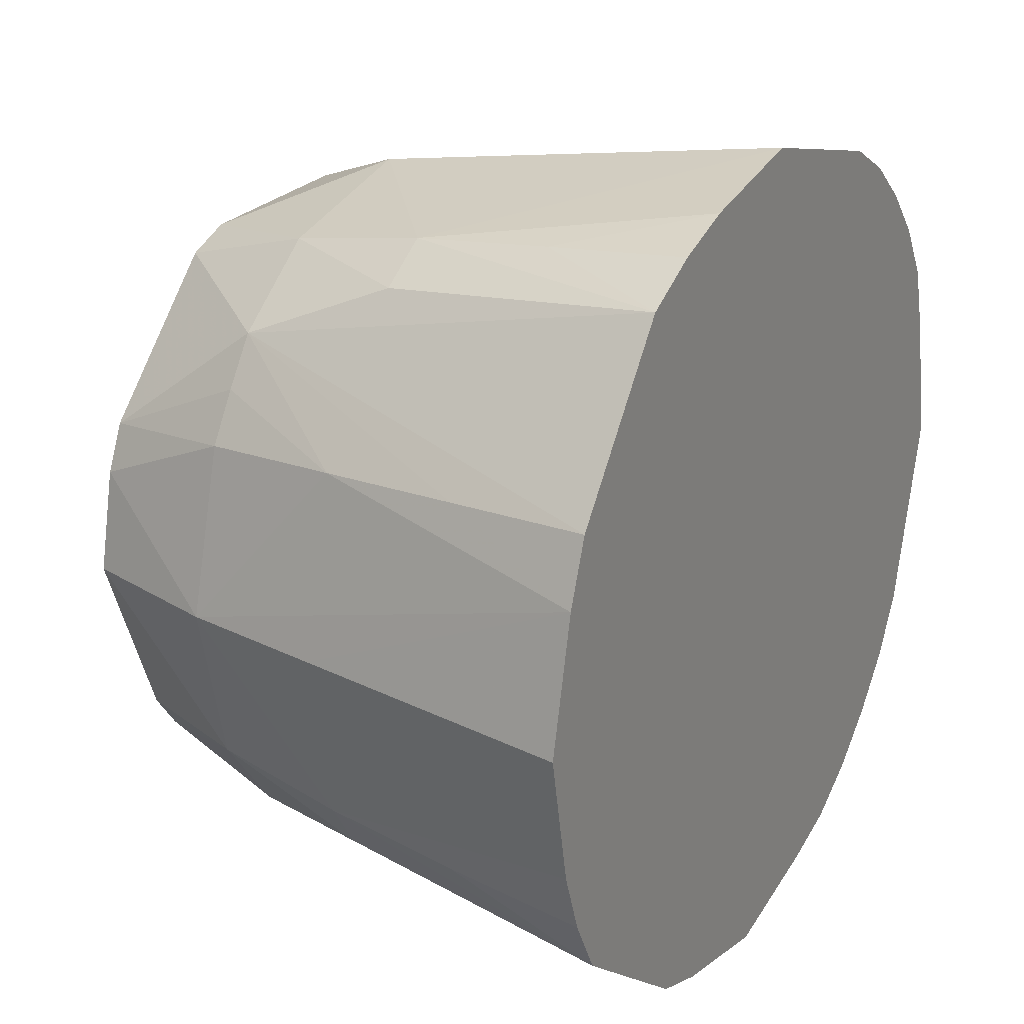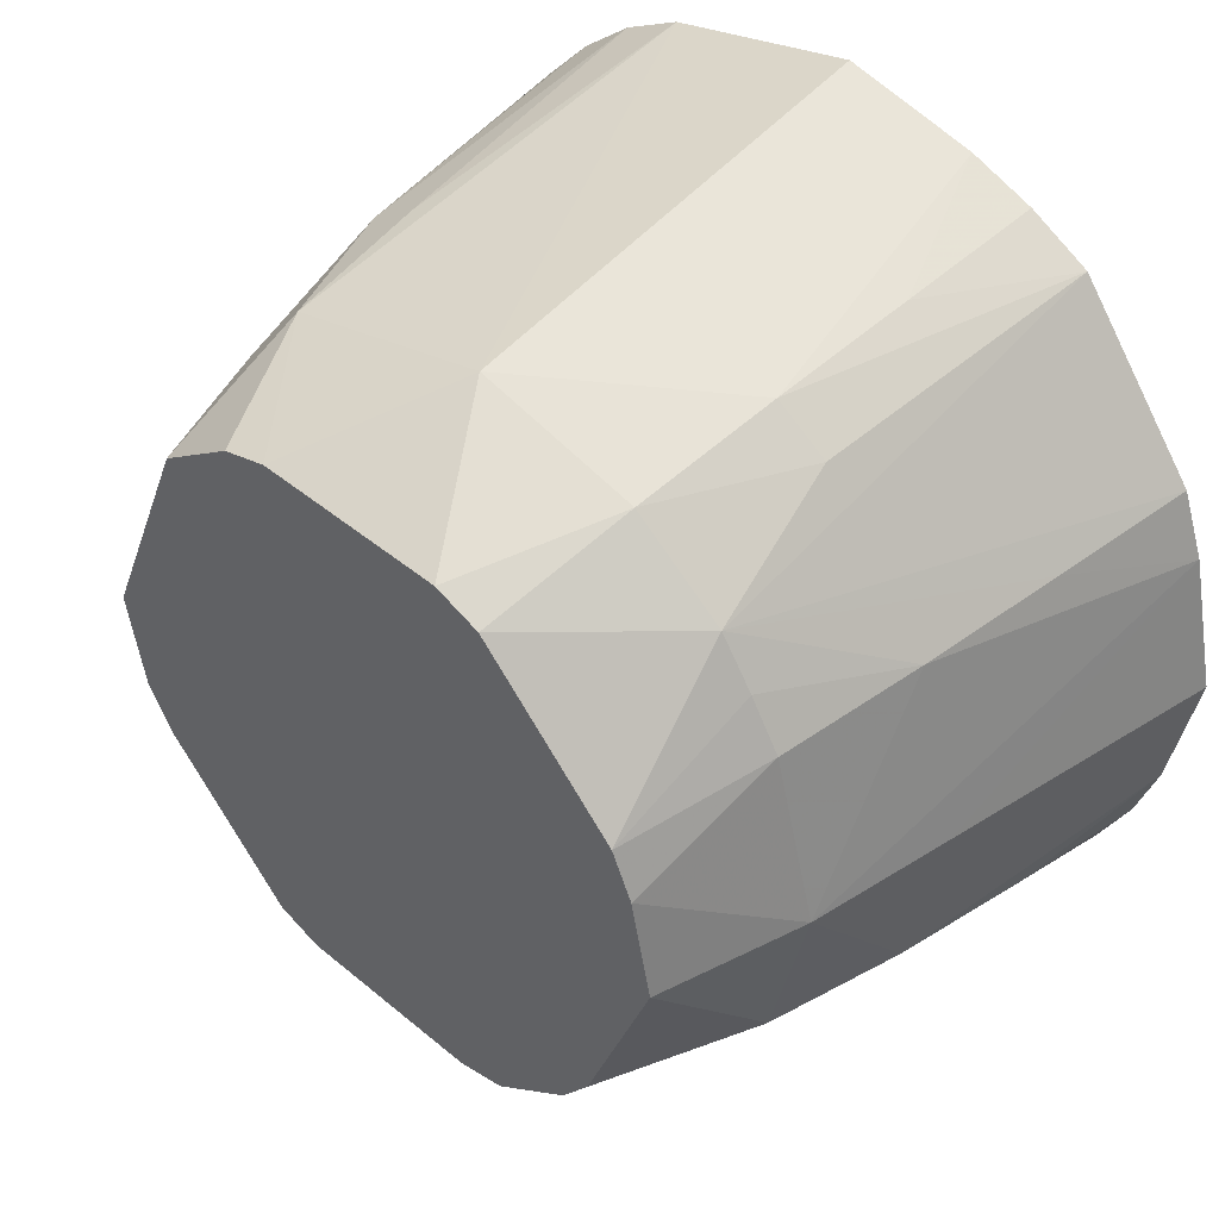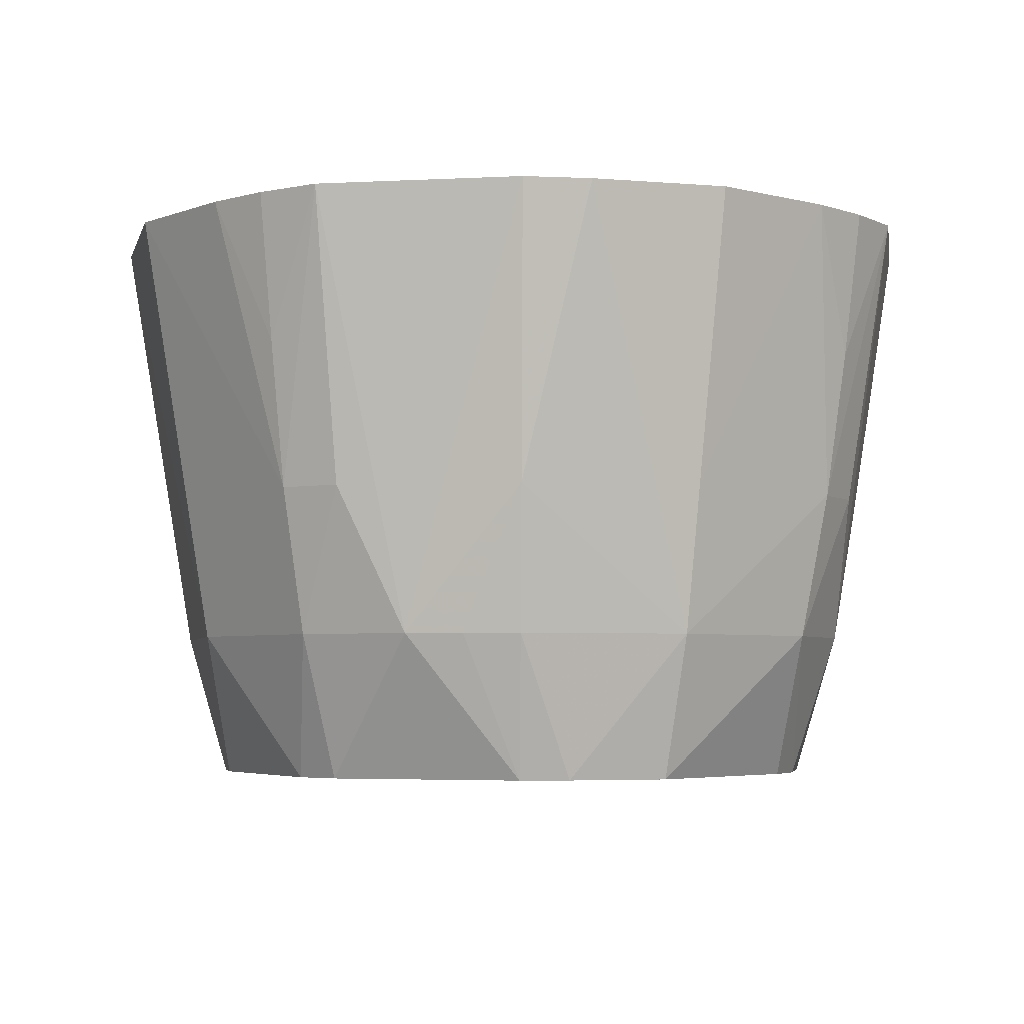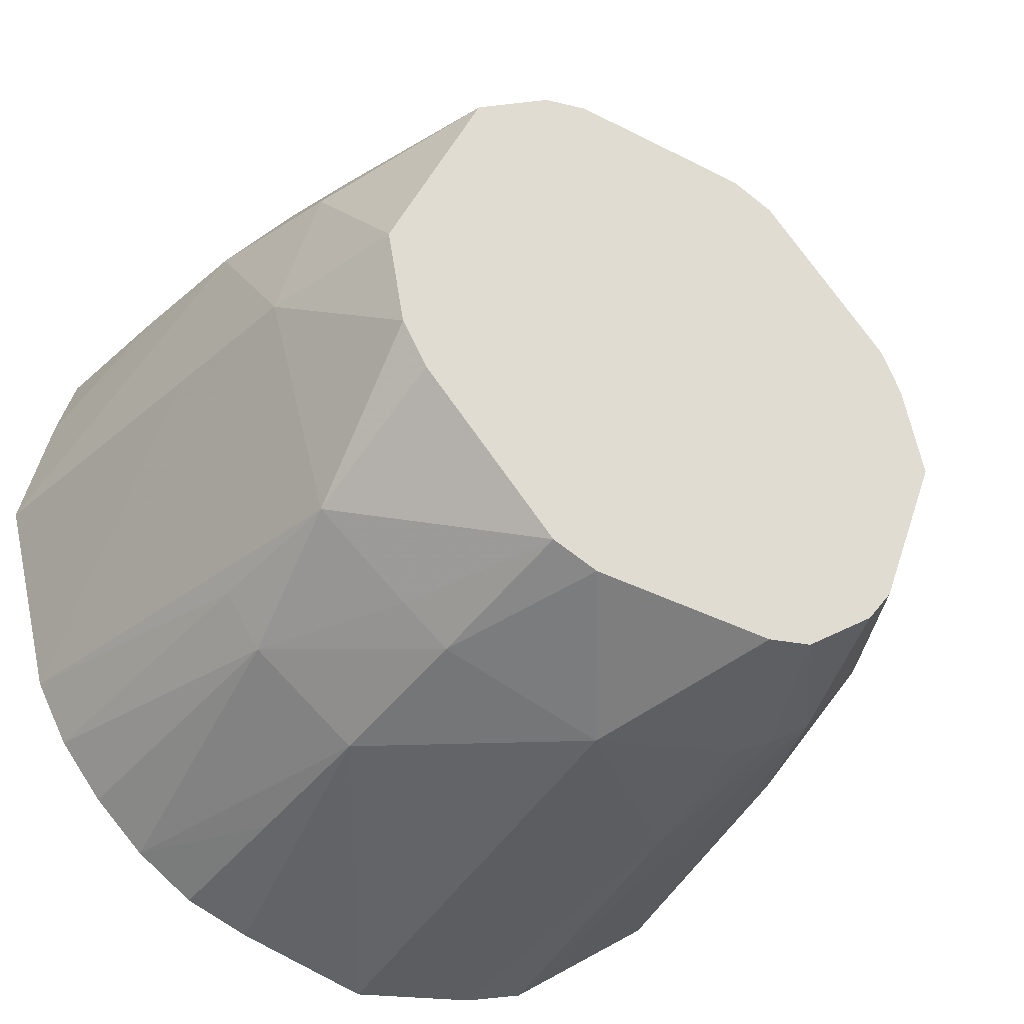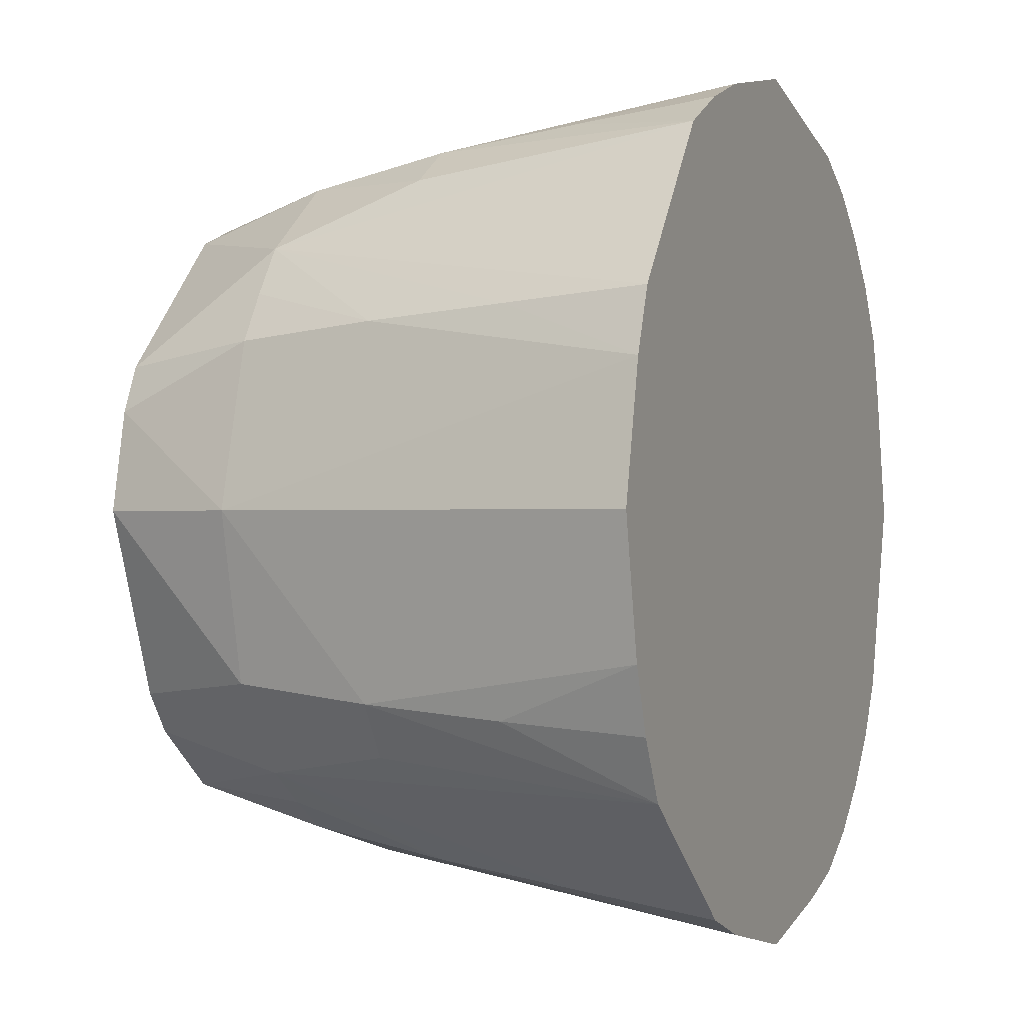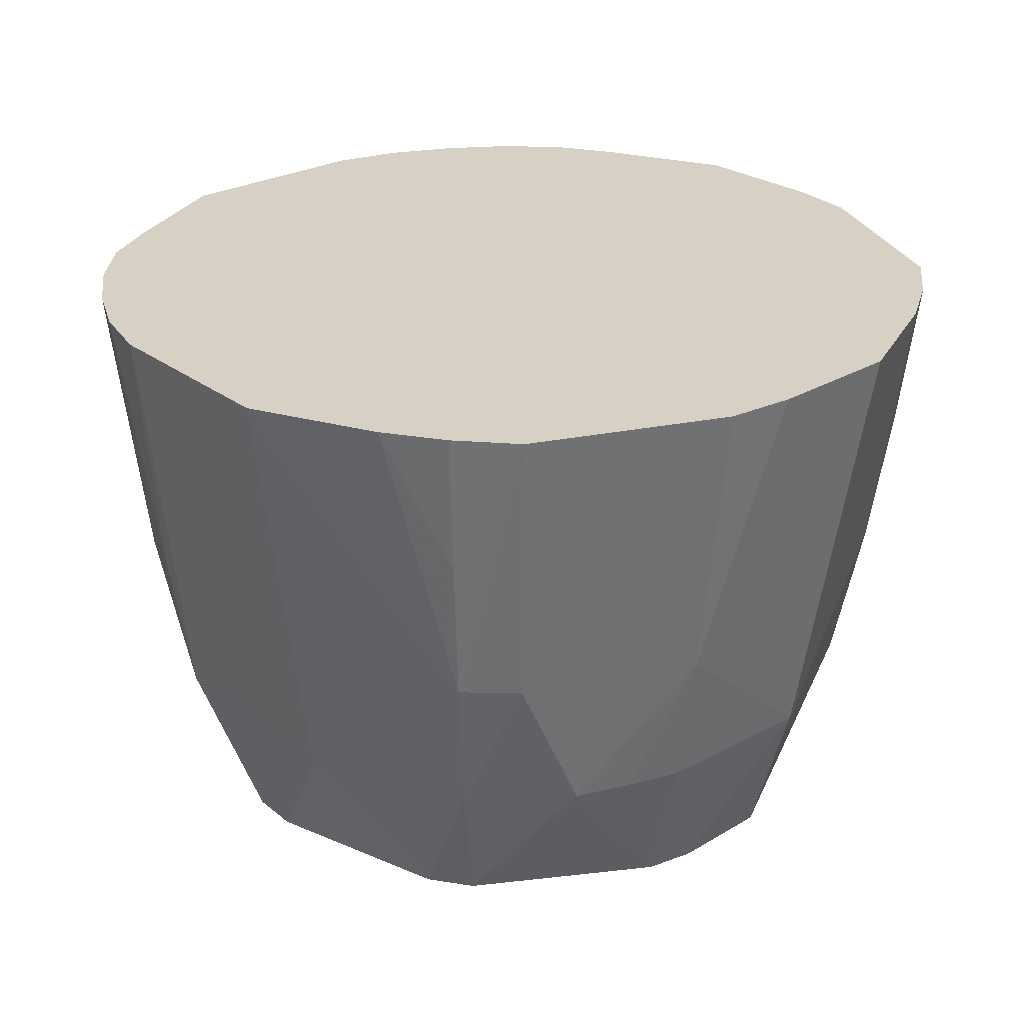
<metadata>
{"format":"obj","ext":"obj","renderer":"f3d","projection":"perspective","resolution":1024,"background":"white","views":[{"elev":24.5,"azim":-60.4,"up":"+Y"},{"elev":44.8,"azim":-136.1,"up":"+Y"},{"elev":-4.3,"azim":-118.4,"up":"+Z"},{"elev":-37.9,"azim":147.1,"up":"+Y"},{"elev":-0.3,"azim":-67.2,"up":"+Y"},{"elev":26.6,"azim":-145.5,"up":"+Z"}]}
</metadata>
<code>
v 0.02653 -1.16e-06 -0.02455
v 0.01862 0.01857 -0.02455
v 0.01525 0.02092 -0.02455
v 0.01196 0.02338 -0.02455
v 0.008036 0.02459 -0.02455
v -0.007916 0.0245 -0.02455
v -0.01172 0.02309 -0.02455
v -0.0231 0.01179 -0.02455
v -0.0248 0.008072 -0.02455
v -0.02653 -1.16e-06 -0.02455
v -0.02076 -0.01512 -0.02455
v -0.01837 -0.01841 -0.02455
v -0.0119 -0.02345 -0.02455
v -0.007904 -0.02446 -0.02455
v 0.007973 -0.0244 -0.02455
v 0.01179 -0.02306 -0.02455
v 0.01466 -0.02012 -0.02455
v 0.02292 -0.01166 -0.02455
v 0.02502 -0.008117 -0.02455
v 0.02992 -1.16e-06 -0.01265
v 0.02647 0.01346 -0.01265
v 0.02383 0.01728 -0.01265
v 0.01799 0.02469 -0.01265
v 4.438e-05 0.0299 -0.01265
v -0.01363 0.02684 -0.01265
v -0.02116 0.02121 -0.01265
v -0.02383 0.01735 -0.01265
v -0.02629 0.01342 -0.01265
v -0.02991 -1.16e-06 -0.01265
v -0.02678 -0.01367 -0.01265
v -0.02113 -0.02117 -0.01265
v -0.01733 -0.02391 -0.01265
v -0.01339 -0.02637 -0.01265
v 4.438e-05 -0.02992 -0.01265
v 0.01356 -0.02652 -0.01265
v 0.0173 -0.02375 -0.01265
v 0.02477 -0.01797 -0.01265
v 0.03195 -1.16e-06 -0.0007554
v 0.02919 0.01485 -0.0007554
v 0.02626 0.01904 -0.0007554
v 0.02331 0.02327 -0.0007554
v 0.0191 0.02622 -0.0007554
v 4.438e-05 0.03194 -0.0007554
v -0.01481 0.02915 -0.0007554
v -0.01913 0.02639 -0.0007554
v -0.02835 0.01447 -0.0007554
v -0.03195 -1.16e-06 -0.0007554
v -0.02899 -0.01479 -0.0007554
v -0.02625 -0.01911 -0.0007554
v -0.01443 -0.02842 -0.0007554
v 4.438e-05 -0.03195 -0.0007554
v 0.01493 -0.02922 -0.0007554
v 0.01913 -0.02627 -0.0007554
v 0.02336 -0.02331 -0.0007554
v 0.02624 -0.01904 -0.0007554
v 0.03073 0.01563 0.01114
v -0.01556 0.03062 0.01114
v -0.02999 0.0153 0.01114
v -0.03061 -0.01562 0.01114
v -0.01527 -0.03006 0.01114
v 0.01566 -0.03064 0.01114
v 0.036 -1.16e-06 0.02304
v 0.03361 0.01091 0.02304
v 0.03207 0.01632 0.02304
v 0.02909 0.0211 0.02304
v 0.02533 0.02528 0.02304
v 0.02105 0.02891 0.02304
v 0.01617 0.03165 0.02304
v 4.438e-05 0.036 0.02304
v -0.005465 0.03478 0.02304
v -0.01094 0.03382 0.02304
v -0.01624 0.03196 0.02304
v -0.02128 0.02935 0.02304
v -0.0316 0.01612 0.02304
v -0.03353 0.01091 0.02304
v -0.03601 -1.16e-06 0.02304
v -0.03381 -0.011 0.02304
v -0.03196 -0.01631 0.02304
v -0.02933 -0.02135 0.02304
v -0.01608 -0.03165 0.02304
v -0.01086 -0.03357 0.02304
v 4.438e-05 -0.036 0.02304
v 0.01097 -0.03364 0.02304
v 0.01634 -0.03198 0.02304
v 0.02113 -0.02902 0.02304
v 0.02532 -0.02528 0.02304
v 0.02893 -0.02099 0.02304
v 0.03169 -0.01613 0.02304
f 31 80 79
f 29 9 10
f 23 24 68
f 50 34 81
f 79 48 49
f 49 31 79
f 10 11 30
f 48 29 30
f 30 29 10
f 30 49 48
f 31 49 30
f 12 31 30
f 30 11 12
f 47 77 76
f 48 77 47
f 47 29 48
f 35 52 34
f 17 16 3
f 3 18 17
f 3 1 19
f 19 18 3
f 20 19 1
f 2 1 3
f 26 74 73
f 26 7 8
f 69 68 43
f 43 68 24
f 44 43 24
f 69 43 44
f 6 24 5
f 5 24 23
f 79 78 59
f 59 48 79
f 59 78 77
f 59 77 48
f 60 81 80
f 50 81 60
f 60 31 50
f 80 31 60
f 82 81 51
f 51 81 34
f 51 52 82
f 34 52 51
f 34 14 15
f 16 35 15
f 15 35 34
f 3 16 15
f 15 14 3
f 3 14 13
f 13 31 12
f 13 14 34
f 75 47 76
f 29 47 75
f 82 52 83
f 52 35 53
f 53 85 52
f 63 64 66
f 62 39 63
f 38 39 62
f 38 20 39
f 62 88 38
f 38 88 20
f 66 41 67
f 69 70 67
f 67 68 69
f 66 64 65
f 65 41 66
f 1 2 21
f 21 20 1
f 39 20 21
f 8 9 28
f 9 29 28
f 71 70 69
f 69 44 71
f 25 24 6
f 25 44 24
f 6 7 25
f 7 26 25
f 45 26 73
f 73 44 45
f 45 25 26
f 44 25 45
f 4 5 23
f 4 2 3
f 23 2 4
f 6 5 4
f 4 7 6
f 8 7 4
f 4 9 8
f 10 9 4
f 4 11 10
f 12 11 4
f 3 13 4
f 4 13 12
f 50 31 32
f 31 13 32
f 33 34 50
f 33 13 34
f 50 32 33
f 33 32 13
f 84 83 61
f 61 83 52
f 61 85 84
f 52 85 61
f 19 20 37
f 20 88 37
f 18 19 37
f 37 17 18
f 16 17 37
f 56 63 39
f 64 63 56
f 39 65 56
f 56 65 64
f 42 41 23
f 42 67 41
f 23 68 42
f 68 67 42
f 40 65 39
f 41 65 40
f 22 21 2
f 23 41 22
f 22 2 23
f 41 40 22
f 39 21 22
f 22 40 39
f 29 75 46
f 46 28 29
f 36 35 16
f 16 37 36
f 74 26 58
f 26 46 58
f 58 75 74
f 58 46 75
f 27 46 26
f 28 46 27
f 27 26 8
f 8 28 27
f 73 72 57
f 57 44 73
f 57 72 71
f 57 71 44
f 54 87 86
f 86 85 54
f 85 53 54
f 54 36 37
f 54 53 35
f 35 36 54
f 55 54 37
f 87 54 55
f 88 87 55
f 55 37 88
f 87 88 62
f 87 78 79
f 76 77 87
f 87 85 86
f 62 63 87
f 87 81 82
f 87 67 70
f 87 75 76
f 79 80 87
f 73 74 87
f 77 78 87
f 80 81 87
f 82 83 87
f 74 75 87
f 87 83 84
f 84 85 87
f 87 72 73
f 87 63 66
f 66 67 87
f 70 71 87
f 71 72 87

</code>
